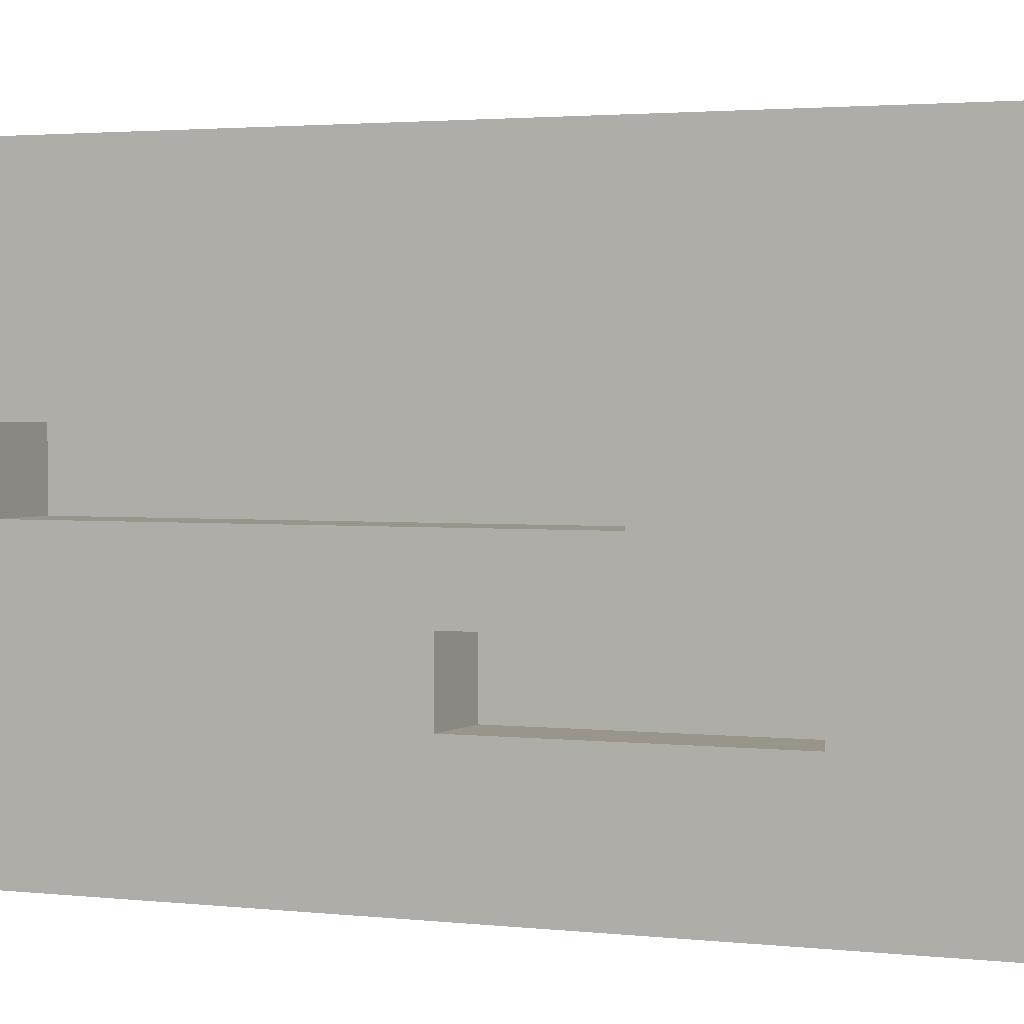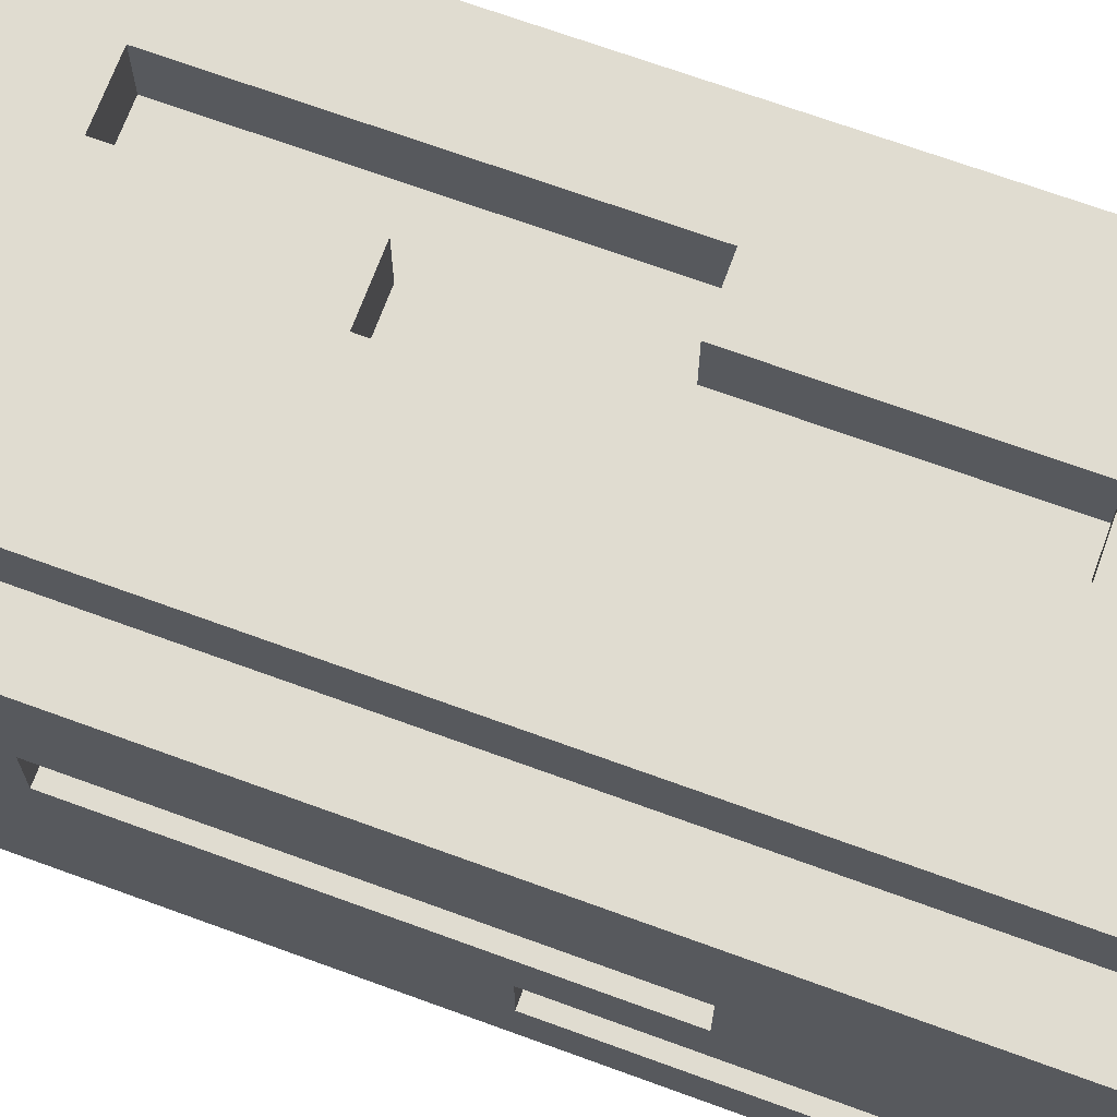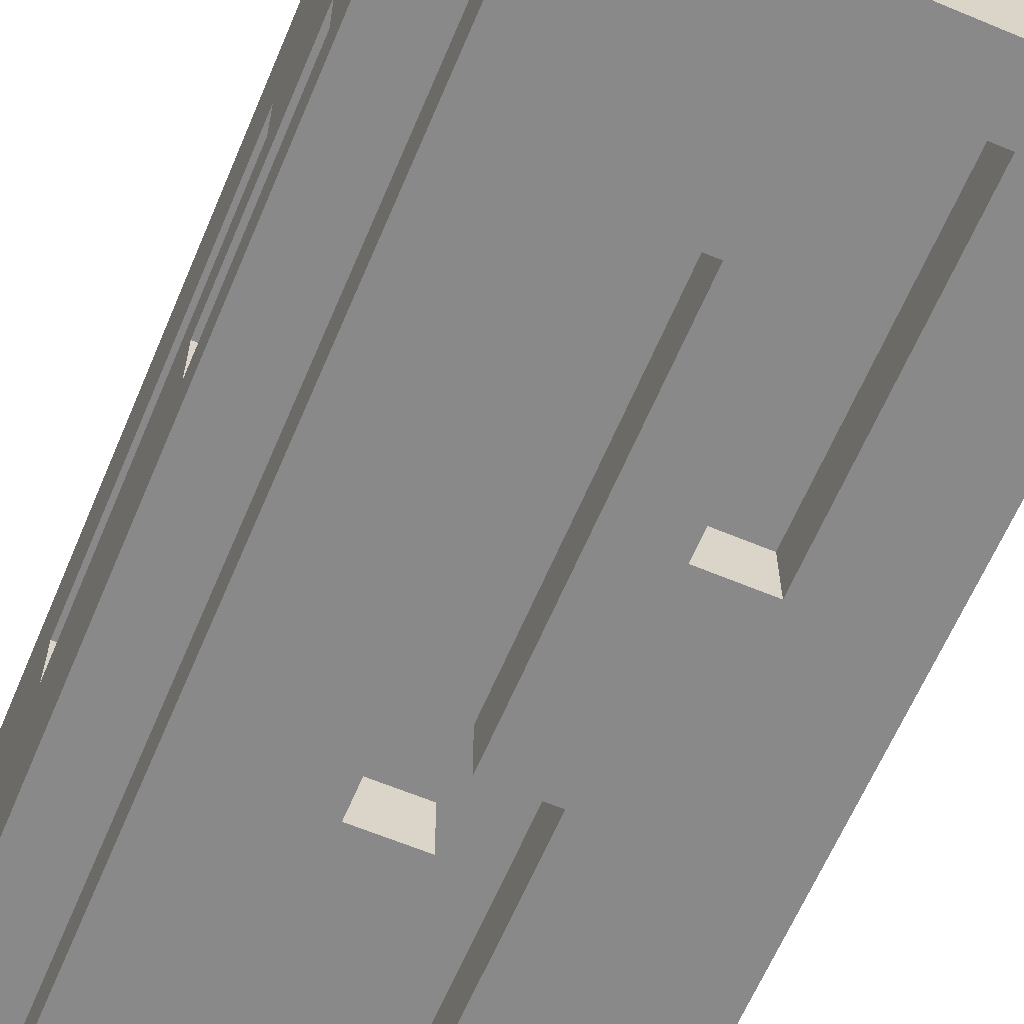
<metadata>
{"format":"obj","ext":"obj","renderer":"f3d","projection":"perspective","resolution":1024,"background":"white","views":[{"elev":2.1,"azim":114.6,"up":"+Z"},{"elev":69.5,"azim":110.1,"up":"+Z"},{"elev":-63.3,"azim":157.1,"up":"+Z"}]}
</metadata>
<code>
o
v 0.4 2 -0.5
v 0.4 2 -0.7
v 0.4 2 -0.8
v 0.4 2 -0.9
v 0.4 2 -1
v 0.4 2 -1.1
v 0.4 2.2 -0.9
v 0.4 2.2 -1
v 0.4 2.4 -0.5
v 0.4 2.4 -0.6
v 0.4 2.4 -1
v 0.4 2.4 -1.1
v 0.4 2.6 -0.7
v 0.4 2.6 -0.8
v 0.4 2.6 -0.9
v 0.4 2.7 -0.6
v 0.4 2.7 -0.7
v 0.4 2.7 -0.9
v 0.4 2.7 -1
v 0.4 3.1 -0.6
v 0.4 3.1 -0.7
v 0.4 3.1 -0.9
v 0.4 3.1 -1
v 0.4 3.2 -1
v 0.4 3.2 -1.1
v 0.4 3.3 -0.8
v 0.4 3.3 -0.9
v 0.4 3.4 -0.5
v 0.4 3.4 -0.6
v 0.4 3.5 -0.9
v 0.4 3.5 -1
v 0.4 3.6 -0.5
v 0.4 3.6 -0.6
v 0.4 3.6 -0.7
v 0.4 3.6 -1.1
v 0.5 2 -0.4
v 0.5 2 -0.5
v 0.5 2 -1.1
v 0.5 2 -1.2
v 0.5 2.2 -0.4
v 0.5 2.2 -0.5
v 0.5 2.2 -0.9
v 0.5 2.2 -1
v 0.5 2.4 -0.5
v 0.5 2.4 -1
v 0.5 2.4 -1.1
v 0.5 2.6 -0.8
v 0.5 2.6 -0.9
v 0.5 2.7 -0.6
v 0.5 2.7 -0.7
v 0.5 2.7 -0.9
v 0.5 2.7 -1
v 0.5 3 -0.4
v 0.5 3 -0.5
v 0.5 3.1 -0.6
v 0.5 3.1 -0.7
v 0.5 3.1 -0.9
v 0.5 3.2 -1.1
v 0.5 3.3 -0.8
v 0.5 3.3 -0.9
v 0.5 3.4 -0.5
v 0.5 3.6 -0.4
v 0.5 3.6 -0.5
v 0.5 3.6 -1.1
v 0.5 3.6 -1.2
v 0.7 2.3 -0.4
v 0.7 2.3 -0.5
v 0.7 2.6 -0.4
v 0.7 2.6 -0.5
v 0.7 3 -1.1
v 0.7 3 -1.2
v 0.7 3.5 -1.1
v 0.7 3.5 -1.2
v 0.8 2.2 -1.1
v 0.8 2.2 -1.2
v 0.8 2.6 -0.4
v 0.8 2.6 -0.5
v 0.8 2.6 -1.1
v 0.8 2.6 -1.2
v 0.8 3.3 -0.4
v 0.8 3.3 -0.5
v 0.9 2.6 -1.1
v 0.9 2.6 -1.2
v 0.9 3.3 -1.1
v 0.9 3.3 -1.2
v 0.6 2.3 -0.4
v 0.6 2.3 -0.5
v 0.6 2.9 -0.4
v 0.6 2.9 -0.5
v 0.6 3 -1.1
v 0.6 3 -1.2
v 0.6 3.5 -1.1
v 0.6 3.5 -1.2
v 0.7 2.2 -1.1
v 0.7 2.2 -1.2
v 0.7 2.7 -1.1
v 0.7 2.7 -1.2
v 0.7 2.9 -0.4
v 0.7 2.9 -0.5
v 0.7 3.2 -0.4
v 0.7 3.2 -0.5
v 0.7 3.3 -0.4
v 0.7 3.3 -0.5
v 0.8 2.7 -1.1
v 0.8 2.7 -1.2
v 0.8 3.3 -1.1
v 0.8 3.3 -1.2
v 1.1 2 -0.4
v 1.1 2 -0.5
v 1.1 2 -1.1
v 1.1 2 -1.2
v 1.1 2.4 -0.7
v 1.1 2.4 -0.8
v 1.1 2.6 -0.7
v 1.1 2.7 -0.4
v 1.1 2.7 -0.5
v 1.1 2.7 -1.1
v 1.1 2.7 -1.2
v 1.1 2.9 -0.9
v 1.1 2.9 -1
v 1.1 3 -0.7
v 1.1 3.1 -0.7
v 1.1 3.1 -0.8
v 1.1 3.3 -0.9
v 1.1 3.3 -1
v 1.1 3.6 -0.4
v 1.1 3.6 -0.5
v 1.1 3.6 -1.1
v 1.1 3.6 -1.2
v 1.2 2 -0.5
v 1.2 2 -0.6
v 1.2 2 -0.7
v 1.2 2 -0.9
v 1.2 2 -1
v 1.2 2 -1.1
v 1.2 2.4 -0.7
v 1.2 2.4 -0.8
v 1.2 2.4 -0.9
v 1.2 2.6 -0.6
v 1.2 2.6 -0.7
v 1.2 2.8 -0.9
v 1.2 2.8 -1
v 1.2 2.9 -0.9
v 1.2 2.9 -1
v 1.2 3 -0.6
v 1.2 3 -0.7
v 1.2 3.1 -0.7
v 1.2 3.1 -0.8
v 1.2 3.3 -0.9
v 1.2 3.3 -1
v 1.2 3.4 -0.8
v 1.2 3.4 -0.9
v 1.2 3.6 -0.5
v 1.2 3.6 -0.6
v 1.2 3.6 -0.7
v 1.2 3.6 -1.1
v 0.5 2 -0.4
v 0.5 2.2 -0.4
v 0.5 3 -0.4
v 0.5 3.6 -0.4
v 0.6 2.2 -0.4
v 0.6 2.3 -0.4
v 0.6 2.9 -0.4
v 0.6 3 -0.4
v 0.6 3.2 -0.4
v 0.6 3.6 -0.4
v 0.7 2.3 -0.4
v 0.7 2.6 -0.4
v 0.7 2.9 -0.4
v 0.7 3.2 -0.4
v 0.7 3.3 -0.4
v 0.7 3.6 -0.4
v 0.8 2 -0.4
v 0.8 2.6 -0.4
v 0.8 3.3 -0.4
v 0.9 2 -0.4
v 0.9 3.3 -0.4
v 1 2.7 -0.4
v 1 3.6 -0.4
v 1.1 2 -0.4
v 1.1 2.7 -0.4
v 1.1 3.6 -0.4
v 0.4 2 -0.5
v 0.4 2.4 -0.5
v 0.4 3.4 -0.5
v 0.4 3.6 -0.5
v 0.5 2 -0.5
v 0.5 2.2 -0.5
v 0.5 2.4 -0.5
v 0.5 3 -0.5
v 0.5 3.4 -0.5
v 0.5 3.6 -0.5
v 0.6 2.3 -0.5
v 0.6 2.9 -0.5
v 0.7 2.3 -0.5
v 0.7 2.6 -0.5
v 0.7 2.9 -0.5
v 0.7 3.2 -0.5
v 0.7 3.3 -0.5
v 0.8 2.6 -0.5
v 0.8 3.3 -0.5
v 1.1 2 -0.5
v 1.1 2.7 -0.5
v 1.1 3.6 -0.5
v 1.2 2 -0.5
v 1.2 3.6 -0.5
v 0.4 2.7 -0.7
v 0.4 3.1 -0.7
v 0.5 2.7 -0.7
v 0.5 3.1 -0.7
v 1.1 2.4 -0.8
v 1.1 3.1 -0.8
v 1.2 2.4 -0.8
v 1.2 3.1 -0.8
v 0.4 2.7 -0.9
v 0.4 3.1 -0.9
v 0.4 3.3 -0.9
v 0.5 2.7 -0.9
v 0.5 3.1 -0.9
v 0.5 3.3 -0.9
v 0.4 2.2 -1
v 0.4 2.4 -1
v 0.4 2.7 -1
v 0.5 2.2 -1
v 0.5 2.4 -1
v 0.5 2.7 -1
v 1.1 2.9 -1
v 1.1 3.3 -1
v 1.2 2.9 -1
v 1.2 3.3 -1
v 0.4 2.7 -0.6
v 0.4 3.1 -0.6
v 0.5 2.7 -0.6
v 0.5 3.1 -0.6
v 1.1 2.4 -0.7
v 1.1 2.6 -0.7
v 1.1 3 -0.7
v 1.1 3.1 -0.7
v 1.2 2.4 -0.7
v 1.2 2.6 -0.7
v 1.2 3 -0.7
v 1.2 3.1 -0.7
v 0.4 2.6 -0.8
v 0.4 3.3 -0.8
v 0.5 2.6 -0.8
v 0.5 3.3 -0.8
v 0.4 2.2 -0.9
v 0.4 2.6 -0.9
v 0.5 2.2 -0.9
v 0.5 2.6 -0.9
v 1.1 2.9 -0.9
v 1.1 3.3 -0.9
v 1.2 2.9 -0.9
v 1.2 3.3 -0.9
v 0.4 2 -1.1
v 0.4 2.4 -1.1
v 0.4 3.2 -1.1
v 0.4 3.6 -1.1
v 0.5 2 -1.1
v 0.5 2.4 -1.1
v 0.5 3.2 -1.1
v 0.5 3.6 -1.1
v 0.6 3 -1.1
v 0.6 3.5 -1.1
v 0.7 2.2 -1.1
v 0.7 2.7 -1.1
v 0.7 3 -1.1
v 0.7 3.5 -1.1
v 0.8 2.2 -1.1
v 0.8 2.6 -1.1
v 0.8 2.7 -1.1
v 0.8 3.3 -1.1
v 0.9 2.6 -1.1
v 0.9 3.3 -1.1
v 1.1 2 -1.1
v 1.1 2.7 -1.1
v 1.1 3.6 -1.1
v 1.2 2 -1.1
v 1.2 3.6 -1.1
v 0.5 2 -1.2
v 0.5 3.6 -1.2
v 0.6 2.8 -1.2
v 0.6 3 -1.2
v 0.6 3.5 -1.2
v 0.6 3.6 -1.2
v 0.7 2 -1.2
v 0.7 2.2 -1.2
v 0.7 2.7 -1.2
v 0.7 2.8 -1.2
v 0.7 3 -1.2
v 0.7 3.5 -1.2
v 0.7 3.6 -1.2
v 0.8 2 -1.2
v 0.8 2.2 -1.2
v 0.8 2.6 -1.2
v 0.8 2.7 -1.2
v 0.8 3.3 -1.2
v 0.9 2.6 -1.2
v 0.9 3.3 -1.2
v 0.9 3.5 -1.2
v 1 2 -1.2
v 1 2.7 -1.2
v 1 3.3 -1.2
v 1 3.5 -1.2
v 1.1 2 -1.2
v 1.1 2.7 -1.2
v 1.1 3.6 -1.2
v 0.5 2 -0.4
v 0.8 2 -0.4
v 0.9 2 -0.4
v 1.1 2 -0.4
v 0.4 2 -0.5
v 0.5 2 -0.5
v 0.8 2 -0.5
v 0.9 2 -0.5
v 1.1 2 -0.5
v 1.2 2 -0.5
v 0.6 2 -0.6
v 1 2 -0.6
v 1.1 2 -0.6
v 1.2 2 -0.6
v 0.4 2 -0.7
v 0.5 2 -0.7
v 0.7 2 -0.7
v 0.9 2 -0.7
v 1.1 2 -0.7
v 1.2 2 -0.7
v 0.4 2 -0.8
v 0.5 2 -0.8
v 0.4 2 -0.9
v 0.5 2 -0.9
v 0.7 2 -0.9
v 0.9 2 -0.9
v 1.1 2 -0.9
v 1.2 2 -0.9
v 0.4 2 -1
v 0.5 2 -1
v 0.6 2 -1
v 1 2 -1
v 1.1 2 -1
v 1.2 2 -1
v 0.4 2 -1.1
v 0.5 2 -1.1
v 0.7 2 -1.1
v 0.8 2 -1.1
v 1 2 -1.1
v 1.1 2 -1.1
v 1.2 2 -1.1
v 0.5 2 -1.2
v 0.7 2 -1.2
v 0.8 2 -1.2
v 1 2 -1.2
v 1.1 2 -1.2
v 0.4 2.7 -0.9
v 0.5 2.7 -0.9
v 0.4 2.7 -1
v 0.5 2.7 -1
v 0.7 2.7 -1.1
v 0.8 2.7 -1.1
v 0.7 2.7 -1.2
v 0.8 2.7 -1.2
v 0.6 2.9 -0.4
v 0.7 2.9 -0.4
v 0.6 2.9 -0.5
v 0.7 2.9 -0.5
v 0.4 3.1 -0.6
v 0.5 3.1 -0.6
v 0.4 3.1 -0.7
v 0.5 3.1 -0.7
v 1.1 3.1 -0.7
v 1.2 3.1 -0.7
v 1.1 3.1 -0.8
v 1.2 3.1 -0.8
v 0.7 3.3 -0.4
v 0.8 3.3 -0.4
v 0.7 3.3 -0.5
v 0.8 3.3 -0.5
v 0.4 3.3 -0.8
v 0.5 3.3 -0.8
v 0.4 3.3 -0.9
v 0.5 3.3 -0.9
v 1.1 3.3 -0.9
v 1.2 3.3 -0.9
v 1.1 3.3 -1
v 1.2 3.3 -1
v 0.8 3.3 -1.1
v 0.9 3.3 -1.1
v 0.8 3.3 -1.2
v 0.9 3.3 -1.2
v 0.6 3.5 -1.1
v 0.7 3.5 -1.1
v 0.6 3.5 -1.2
v 0.7 3.5 -1.2
v 0.4 2.2 -0.9
v 0.5 2.2 -0.9
v 0.4 2.2 -1
v 0.5 2.2 -1
v 0.7 2.2 -1.1
v 0.8 2.2 -1.1
v 0.7 2.2 -1.2
v 0.8 2.2 -1.2
v 0.6 2.3 -0.4
v 0.7 2.3 -0.4
v 0.6 2.3 -0.5
v 0.7 2.3 -0.5
v 1.1 2.4 -0.7
v 1.2 2.4 -0.7
v 1.1 2.4 -0.8
v 1.2 2.4 -0.8
v 0.7 2.6 -0.4
v 0.8 2.6 -0.4
v 0.7 2.6 -0.5
v 0.8 2.6 -0.5
v 0.4 2.6 -0.8
v 0.5 2.6 -0.8
v 0.4 2.6 -0.9
v 0.5 2.6 -0.9
v 0.8 2.6 -1.1
v 0.9 2.6 -1.1
v 0.8 2.6 -1.2
v 0.9 2.6 -1.2
v 0.4 2.7 -0.6
v 0.5 2.7 -0.6
v 0.4 2.7 -0.7
v 0.5 2.7 -0.7
v 1.1 2.9 -0.9
v 1.2 2.9 -0.9
v 1.1 2.9 -1
v 1.2 2.9 -1
v 0.6 3 -1.1
v 0.7 3 -1.1
v 0.6 3 -1.2
v 0.7 3 -1.2
v 0.5 3.6 -0.4
v 0.6 3.6 -0.4
v 0.7 3.6 -0.4
v 1 3.6 -0.4
v 1.1 3.6 -0.4
v 0.4 3.6 -0.5
v 0.5 3.6 -0.5
v 0.6 3.6 -0.5
v 0.7 3.6 -0.5
v 1 3.6 -0.5
v 1.1 3.6 -0.5
v 1.2 3.6 -0.5
v 0.4 3.6 -0.6
v 0.5 3.6 -0.6
v 0.6 3.6 -0.6
v 1 3.6 -0.6
v 1.1 3.6 -0.6
v 1.2 3.6 -0.6
v 0.4 3.6 -0.7
v 0.5 3.6 -0.7
v 0.7 3.6 -0.7
v 0.9 3.6 -0.7
v 1.1 3.6 -0.7
v 1.2 3.6 -0.7
v 0.7 3.6 -0.9
v 0.9 3.6 -0.9
v 0.6 3.6 -1
v 1 3.6 -1
v 0.4 3.6 -1.1
v 0.5 3.6 -1.1
v 0.6 3.6 -1.1
v 0.7 3.6 -1.1
v 1.1 3.6 -1.1
v 1.2 3.6 -1.1
v 0.5 3.6 -1.2
v 0.6 3.6 -1.2
v 0.7 3.6 -1.2
v 1.1 3.6 -1.2
f 7 4 3
f 7 5 4
f 8 6 5
f 8 5 7
f 9 2 1
f 10 2 9
f 11 6 8
f 12 6 11
f 13 2 10
f 13 3 2
f 14 7 3
f 14 3 13
f 15 7 14
f 16 13 10
f 16 10 9
f 16 14 13
f 17 14 16
f 19 12 11
f 20 16 9
f 21 14 17
f 22 19 18
f 23 12 19
f 23 19 22
f 24 23 22
f 24 12 23
f 25 12 24
f 26 14 21
f 27 24 22
f 28 20 9
f 28 21 20
f 29 21 28
f 30 27 26
f 30 24 27
f 31 25 24
f 31 24 30
f 32 29 28
f 33 21 29
f 33 29 32
f 34 26 21
f 34 21 33
f 34 30 26
f 34 31 30
f 35 25 31
f 35 31 34
f 40 37 36
f 41 37 40
f 44 41 40
f 45 43 42
f 46 39 38
f 48 45 42
f 51 45 48
f 51 48 47
f 52 45 51
f 53 44 40
f 54 44 53
f 55 50 49
f 56 50 55
f 57 51 47
f 58 39 46
f 59 57 47
f 60 57 59
f 61 54 53
f 62 61 53
f 63 61 62
f 64 39 58
f 65 39 64
f 68 67 66
f 69 67 68
f 72 71 70
f 73 71 72
f 78 75 74
f 79 75 78
f 80 77 76
f 81 77 80
f 84 83 82
f 85 83 84
f 86 87 88
f 88 87 89
f 90 91 92
f 92 91 93
f 94 95 96
f 96 95 97
f 98 99 100
f 100 99 101
f 100 101 102
f 102 101 103
f 104 105 106
f 106 105 107
f 112 113 114
f 108 109 115
f 115 109 116
f 110 111 117
f 117 111 118
f 114 113 121
f 121 113 122
f 122 113 123
f 119 120 124
f 124 120 125
f 115 116 126
f 126 116 127
f 117 118 128
f 128 118 129
f 131 132 136
f 132 133 136
f 136 133 137
f 133 134 138
f 137 133 138
f 130 131 139
f 131 136 139
f 139 136 140
f 138 134 141
f 137 138 141
f 134 135 142
f 141 134 142
f 137 141 143
f 141 142 143
f 142 135 144
f 143 142 144
f 139 140 145
f 130 139 145
f 145 140 146
f 145 146 147
f 137 143 148
f 148 143 149
f 144 135 150
f 148 149 151
f 147 148 151
f 149 150 152
f 151 149 152
f 130 145 153
f 145 147 154
f 153 145 154
f 147 151 155
f 154 147 155
f 151 152 155
f 152 150 156
f 155 152 156
f 150 135 156
f 161 158 157
f 161 159 158
f 162 159 161
f 163 159 162
f 164 160 159
f 164 159 163
f 165 160 164
f 166 160 165
f 167 162 161
f 169 164 163
f 169 165 164
f 170 166 165
f 170 165 169
f 171 166 170
f 172 166 171
f 173 161 157
f 173 168 167
f 173 167 161
f 174 168 173
f 175 172 171
f 176 174 173
f 176 175 174
f 177 172 175
f 177 175 176
f 178 177 176
f 179 172 177
f 179 177 178
f 180 178 176
f 181 179 178
f 181 178 180
f 182 179 181
f 187 184 183
f 188 184 187
f 189 185 184
f 189 184 188
f 190 185 189
f 191 186 185
f 191 185 190
f 192 186 191
f 195 194 193
f 196 194 195
f 197 194 196
f 200 199 198
f 200 198 197
f 200 197 196
f 201 199 200
f 205 203 202
f 205 204 203
f 206 204 205
f 209 208 207
f 210 208 209
f 213 212 211
f 214 212 213
f 218 216 215
f 219 217 216
f 219 216 218
f 220 217 219
f 224 222 221
f 225 223 222
f 225 222 224
f 226 223 225
f 229 228 227
f 230 228 229
f 231 232 233
f 233 232 234
f 235 236 239
f 236 237 240
f 239 236 240
f 237 238 241
f 240 237 241
f 241 238 242
f 243 244 245
f 245 244 246
f 247 248 249
f 249 248 250
f 251 252 253
f 253 252 254
f 255 256 259
f 256 257 260
f 259 256 260
f 257 258 261
f 260 257 261
f 261 258 262
f 263 264 267
f 267 264 268
f 265 266 269
f 269 266 270
f 270 266 271
f 271 272 273
f 270 271 273
f 273 272 274
f 275 276 278
f 276 277 278
f 278 277 279
f 280 281 282
f 282 281 283
f 283 281 284
f 284 281 285
f 280 282 286
f 286 282 287
f 287 282 288
f 282 283 289
f 288 282 289
f 289 283 290
f 284 285 291
f 291 285 292
f 286 287 293
f 293 287 294
f 289 290 296
f 291 292 296
f 288 289 296
f 290 291 296
f 296 292 297
f 294 295 298
f 293 294 298
f 297 292 299
f 299 292 300
f 293 298 301
f 298 299 301
f 301 299 302
f 299 300 303
f 302 299 303
f 300 292 304
f 303 300 304
f 301 302 305
f 302 303 306
f 305 302 306
f 303 304 306
f 304 292 307
f 306 304 307
f 313 309 308
f 314 310 309
f 314 309 313
f 315 311 310
f 315 310 314
f 316 311 315
f 318 314 313
f 318 315 314
f 318 316 315
f 319 316 318
f 320 317 316
f 320 316 319
f 321 317 320
f 322 313 312
f 323 318 313
f 323 313 322
f 324 319 318
f 325 319 324
f 326 320 319
f 326 321 320
f 327 321 326
f 328 323 322
f 329 318 323
f 329 323 328
f 330 329 328
f 331 318 329
f 331 329 330
f 332 325 324
f 332 324 318
f 333 319 325
f 333 325 332
f 334 326 319
f 334 327 326
f 335 327 334
f 336 331 330
f 337 318 331
f 337 331 336
f 338 332 318
f 338 318 337
f 338 333 332
f 339 319 333
f 339 333 338
f 339 334 319
f 340 335 334
f 340 334 339
f 341 335 340
f 342 337 336
f 343 338 337
f 343 337 342
f 343 339 338
f 343 340 339
f 344 340 343
f 345 340 344
f 346 340 345
f 347 341 340
f 347 340 346
f 348 341 347
f 349 344 343
f 350 345 344
f 350 344 349
f 351 346 345
f 351 345 350
f 352 347 346
f 352 346 351
f 353 347 352
f 356 355 354
f 357 355 356
f 360 359 358
f 361 359 360
f 364 363 362
f 365 363 364
f 368 367 366
f 369 367 368
f 372 371 370
f 373 371 372
f 376 375 374
f 377 375 376
f 380 379 378
f 381 379 380
f 384 383 382
f 385 383 384
f 388 387 386
f 389 387 388
f 392 391 390
f 393 391 392
f 394 395 396
f 396 395 397
f 398 399 400
f 400 399 401
f 402 403 404
f 404 403 405
f 406 407 408
f 408 407 409
f 410 411 412
f 412 411 413
f 414 415 416
f 416 415 417
f 418 419 420
f 420 419 421
f 422 423 424
f 424 423 425
f 426 427 428
f 428 427 429
f 430 431 432
f 432 431 433
f 434 435 440
f 435 436 441
f 440 435 441
f 436 437 442
f 441 436 442
f 437 438 443
f 442 437 443
f 443 438 444
f 439 440 446
f 441 442 447
f 446 440 447
f 440 441 447
f 443 444 447
f 442 443 447
f 447 444 448
f 448 444 449
f 444 445 450
f 449 444 450
f 450 445 451
f 446 447 452
f 447 448 453
f 452 447 453
f 448 449 454
f 454 449 455
f 449 450 456
f 450 451 456
f 456 451 457
f 454 455 458
f 448 454 458
f 455 449 459
f 458 455 459
f 453 448 460
f 448 458 460
f 458 459 460
f 459 449 461
f 460 459 461
f 449 456 461
f 452 453 462
f 453 460 463
f 462 453 463
f 460 461 463
f 463 461 464
f 464 461 465
f 456 457 466
f 465 461 466
f 461 456 466
f 466 457 467
f 463 464 468
f 464 465 469
f 468 464 469
f 465 466 470
f 469 465 470
f 470 466 471

</code>
